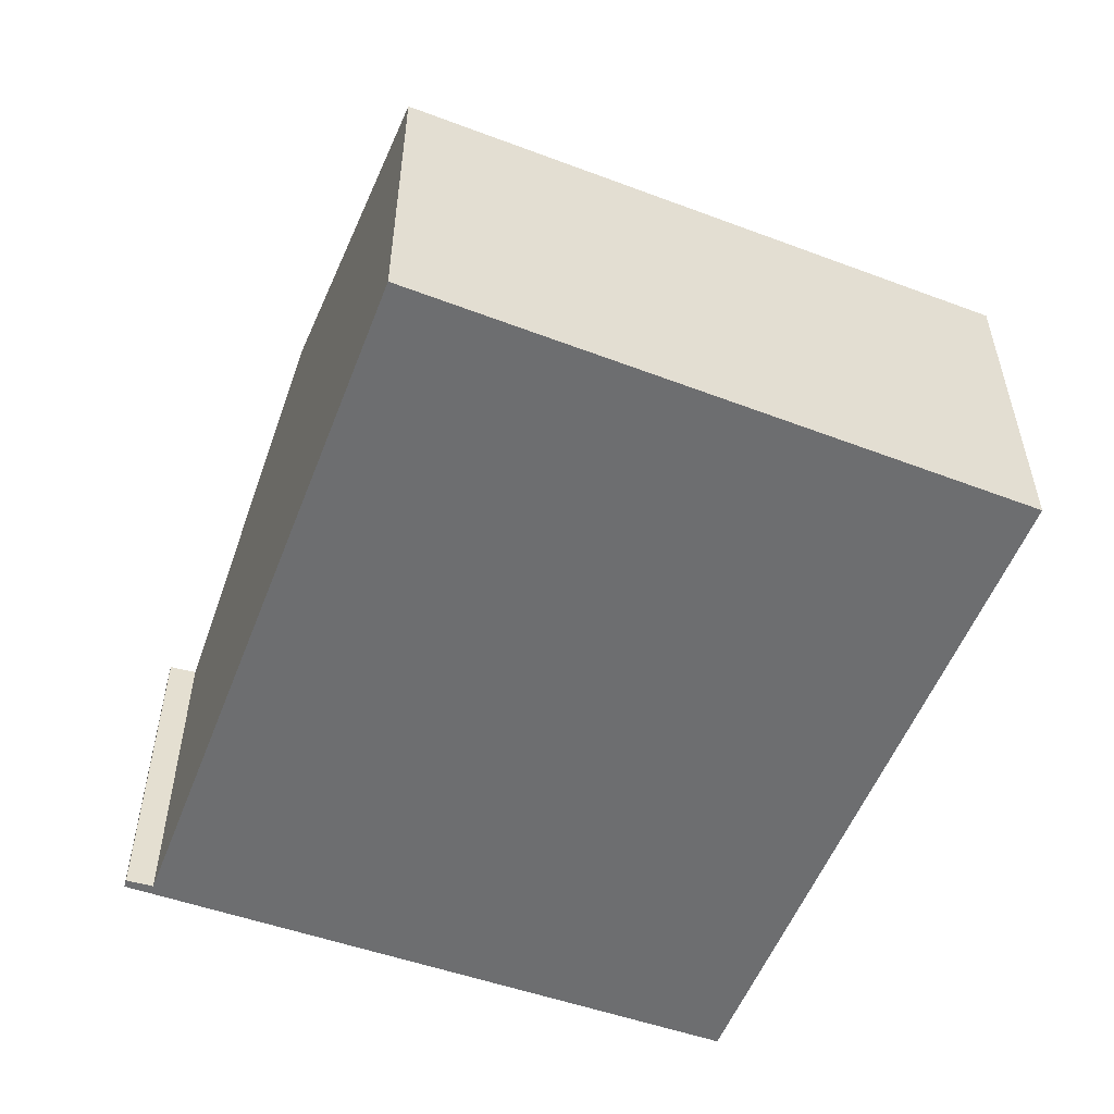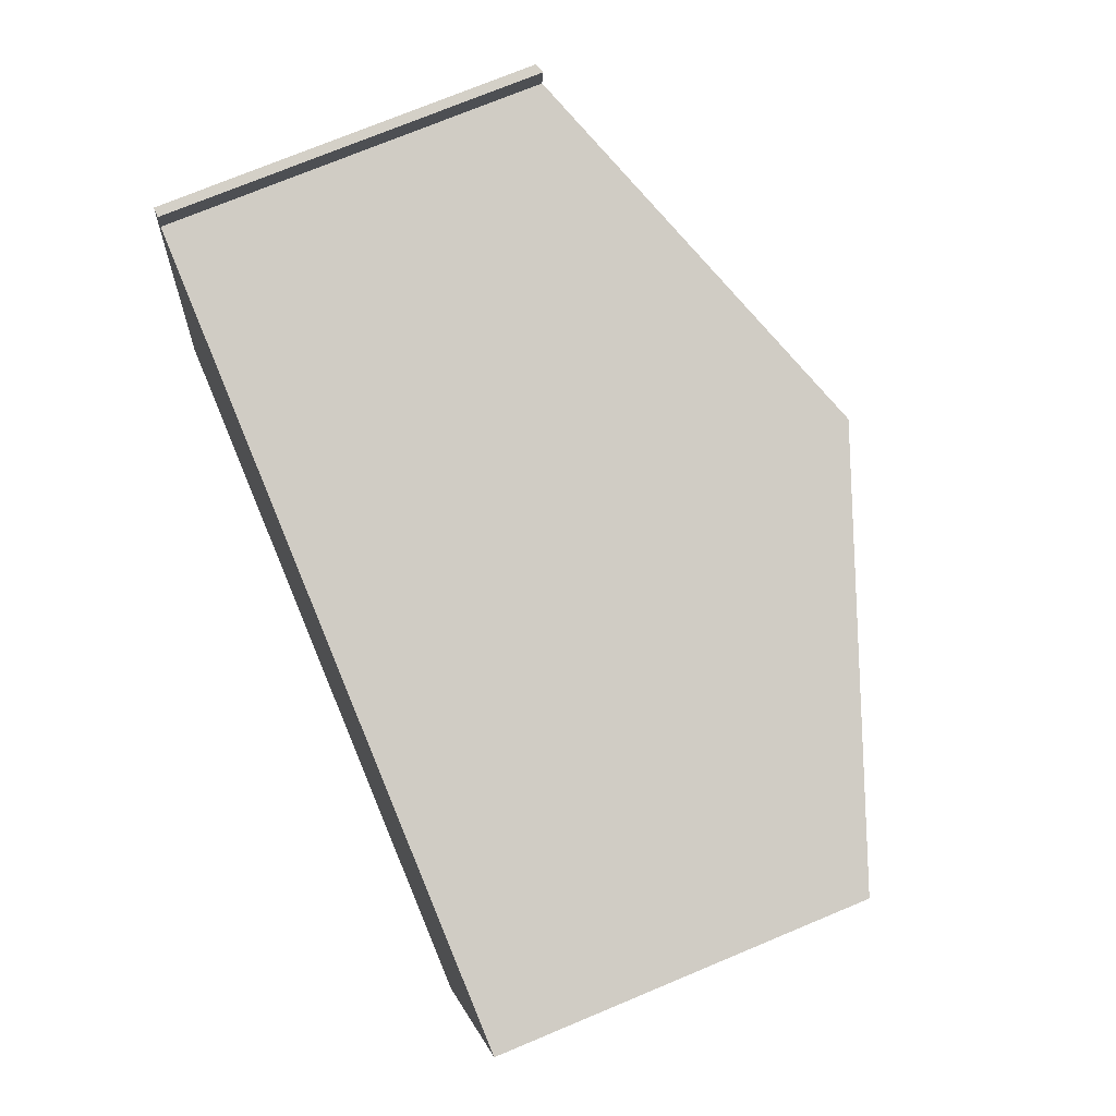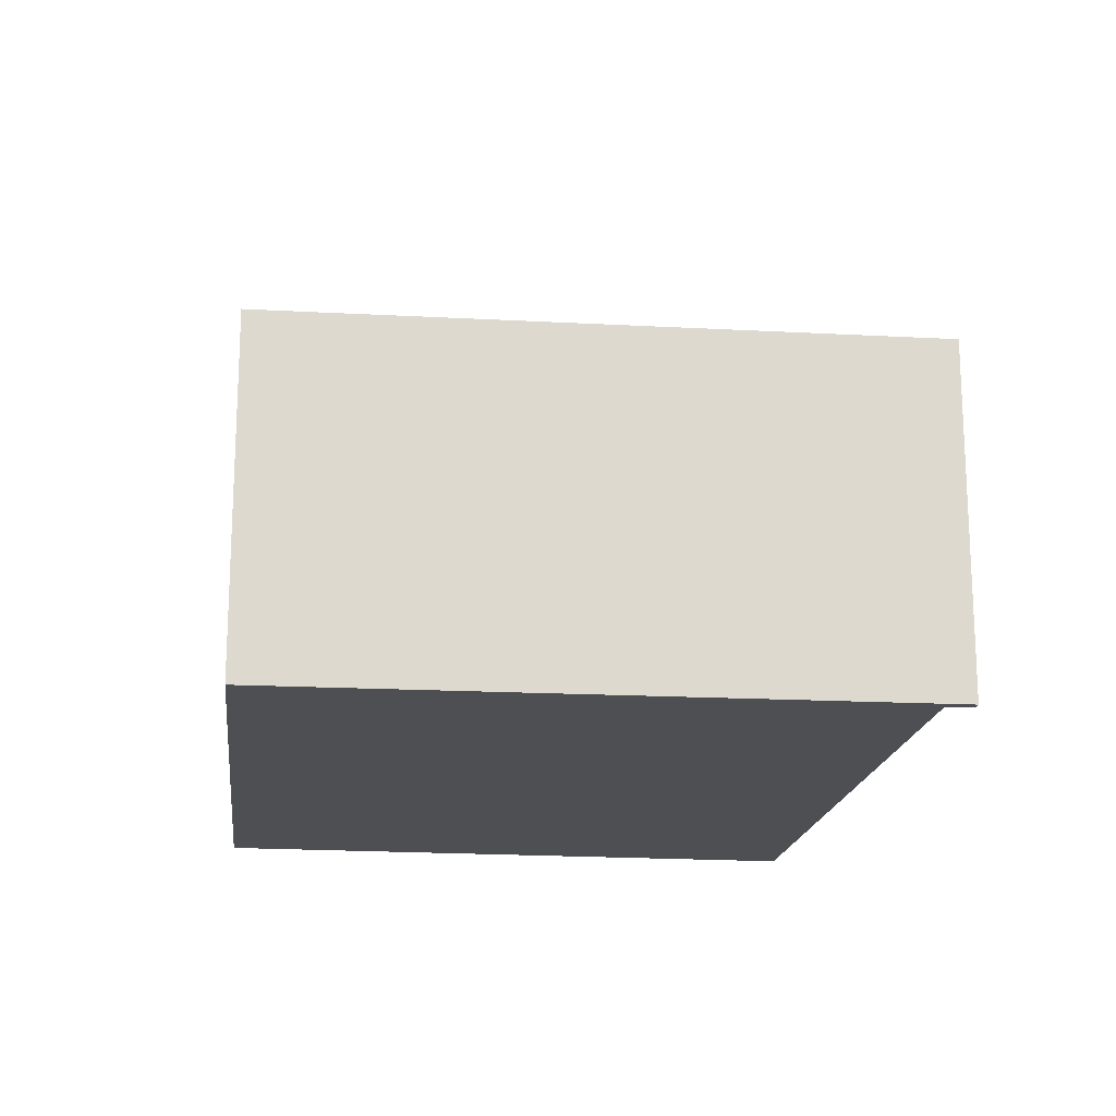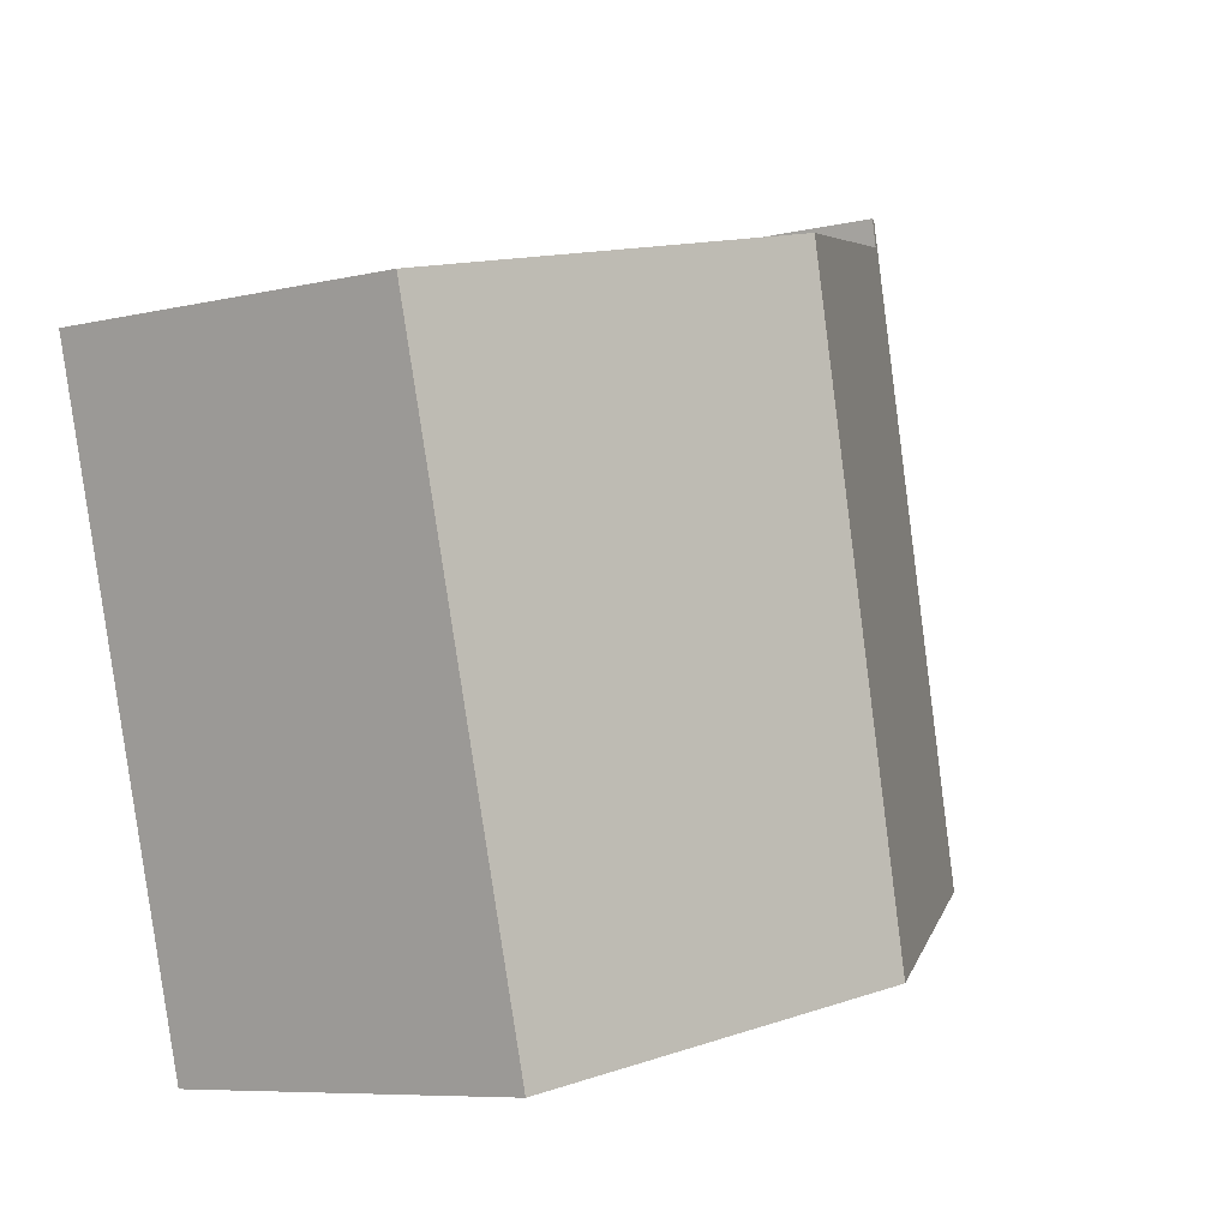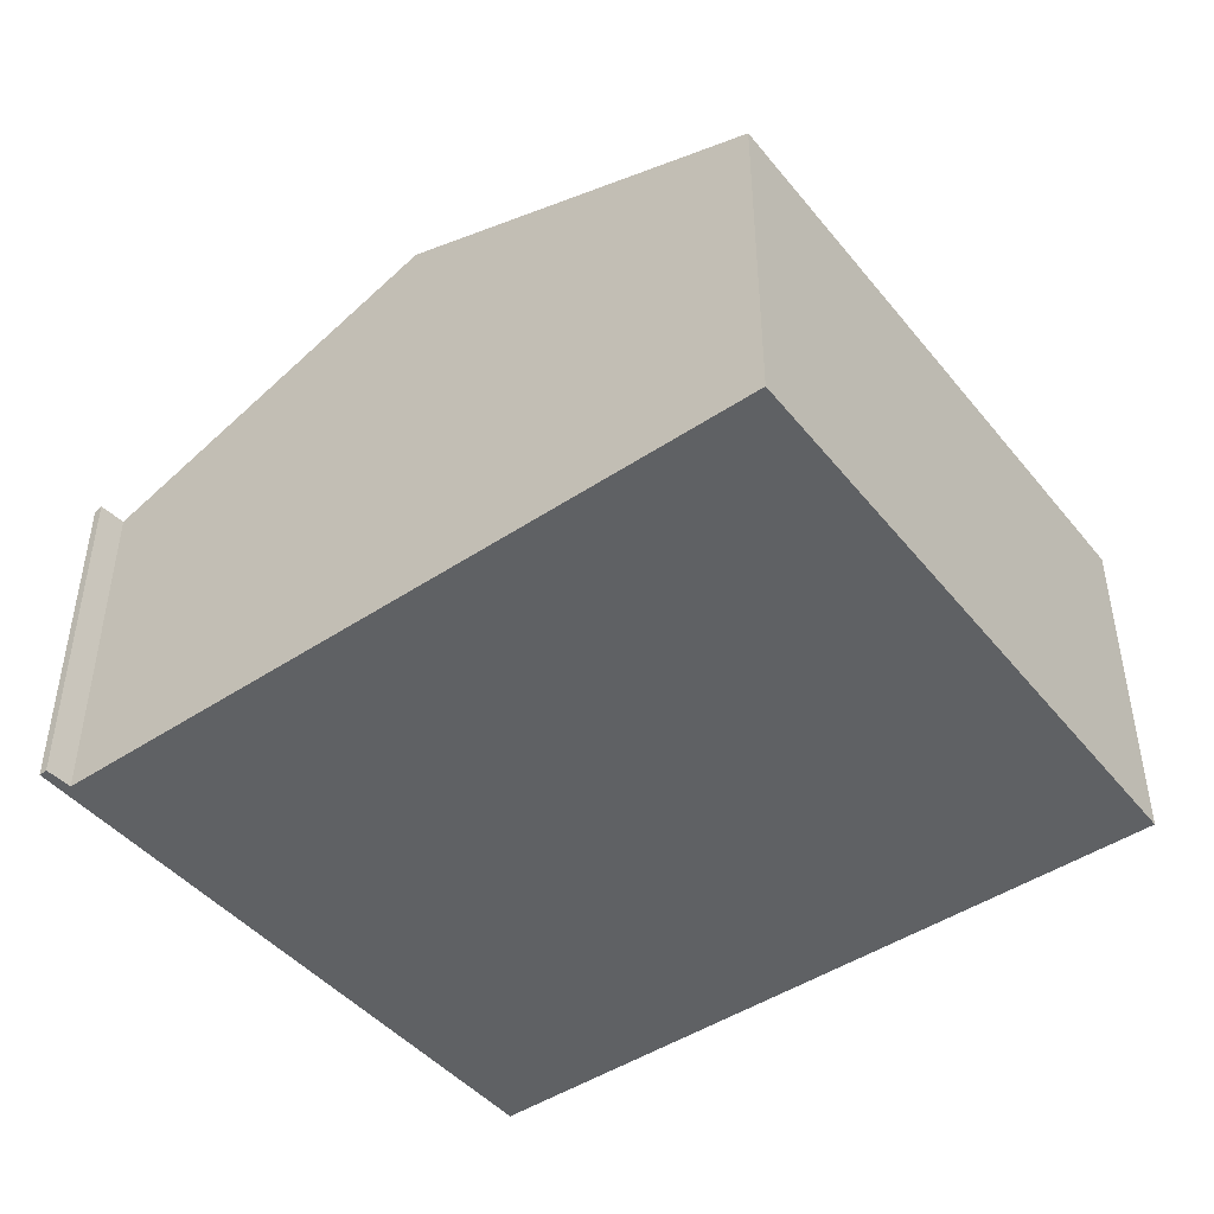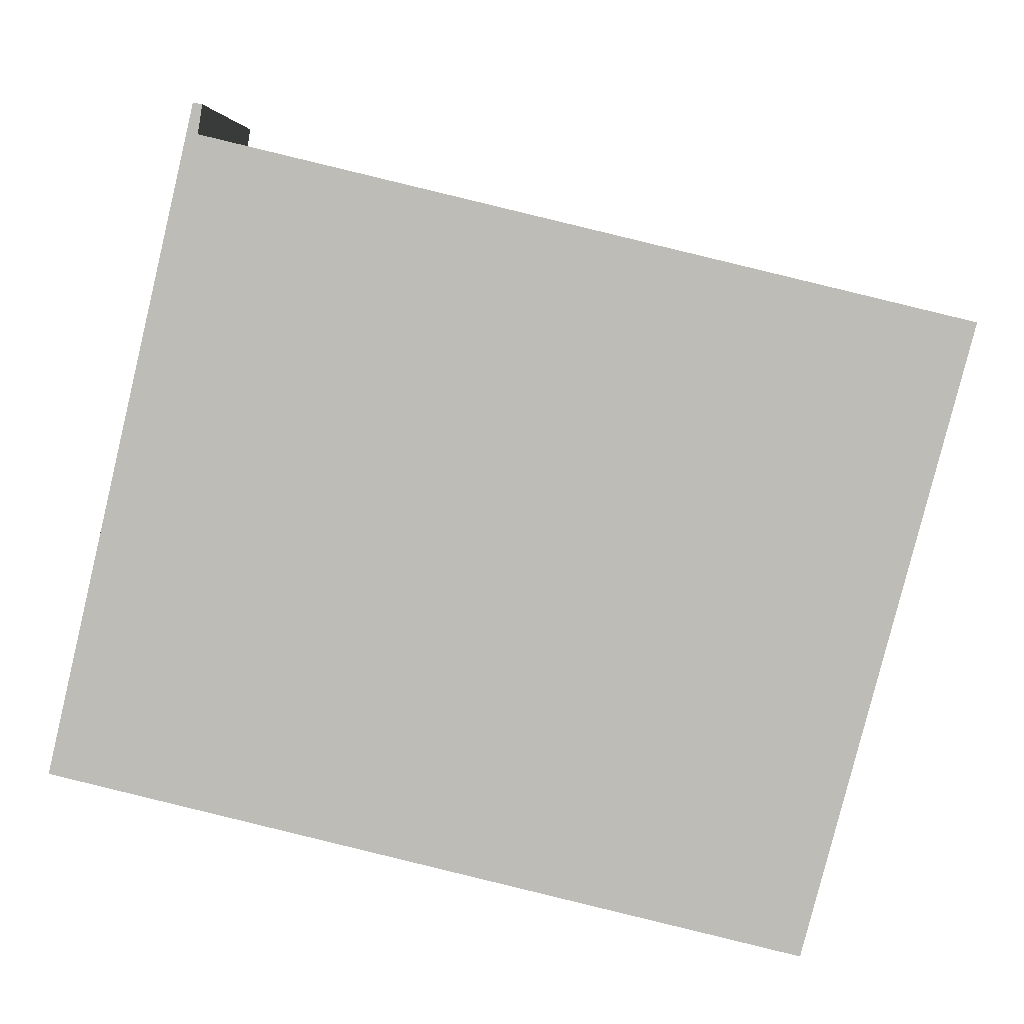
<metadata>
{"format":"obj","ext":"obj","renderer":"f3d","projection":"perspective","resolution":1024,"background":"white","views":[{"elev":-54.2,"azim":82.6,"up":"+Y"},{"elev":72.2,"azim":67.2,"up":"+Z"},{"elev":-17.6,"azim":-83.1,"up":"+Y"},{"elev":-7.5,"azim":123.7,"up":"+Z"},{"elev":-46.0,"azim":50.9,"up":"+Y"},{"elev":5.3,"azim":1.1,"up":"+Z"}]}
</metadata>
<code>
v  10.91 5.288 -2.651
v  7.676 7.332 7.89
v  13.31 5.186 6.535
v  9.434 5.852 -2.292
v  7.452 6.607 -1.811
v  5.547 7.332 -1.348
v  0 5.22 3.196e-16
v  0.337 5.219 1.464
v  0.379 5.22 1.644
v  2.283 5.279 9.187
v  2.219 5.22 9.628
v  2.351 5.269 9.606
v  0 0 0
v  0.337 -8.964e-17 1.464
v  2.219 -5.895e-16 9.628
v  0.379 -1.007e-16 1.644
v  2.351 -5.882e-16 9.606
v  2.283 -5.625e-16 9.187
v  7.676 -4.831e-16 7.89
v  13.31 -4.002e-16 6.535
v  10.91 1.623e-16 -2.651
v  9.434 1.403e-16 -2.292
v  7.452 1.109e-16 -1.811
v  5.547 8.254e-17 -1.348
g defaultobject
f 1 2 3
f 2 1 4
f 2 4 5
f 2 5 6
f 7 2 6
f 2 7 8
f 2 8 9
f 2 9 10
f 10 9 11
f 10 11 12
f 13 8 7
f 8 13 9
f 9 13 11
f 11 13 14
f 11 14 15
f 15 14 16
f 11 17 12
f 17 11 15
f 18 2 10
f 2 18 3
f 3 18 19
f 3 19 20
f 12 18 10
f 18 12 17
f 3 21 1
f 21 3 20
f 21 4 1
f 4 21 5
f 5 21 6
f 6 21 7
f 7 21 22
f 7 22 23
f 7 23 24
f 7 24 13
f 20 22 21
f 22 20 19
f 22 19 23
f 23 19 24
f 24 19 13
f 13 19 18
f 13 18 14
f 14 18 16
f 16 18 15
f 15 18 17

</code>
